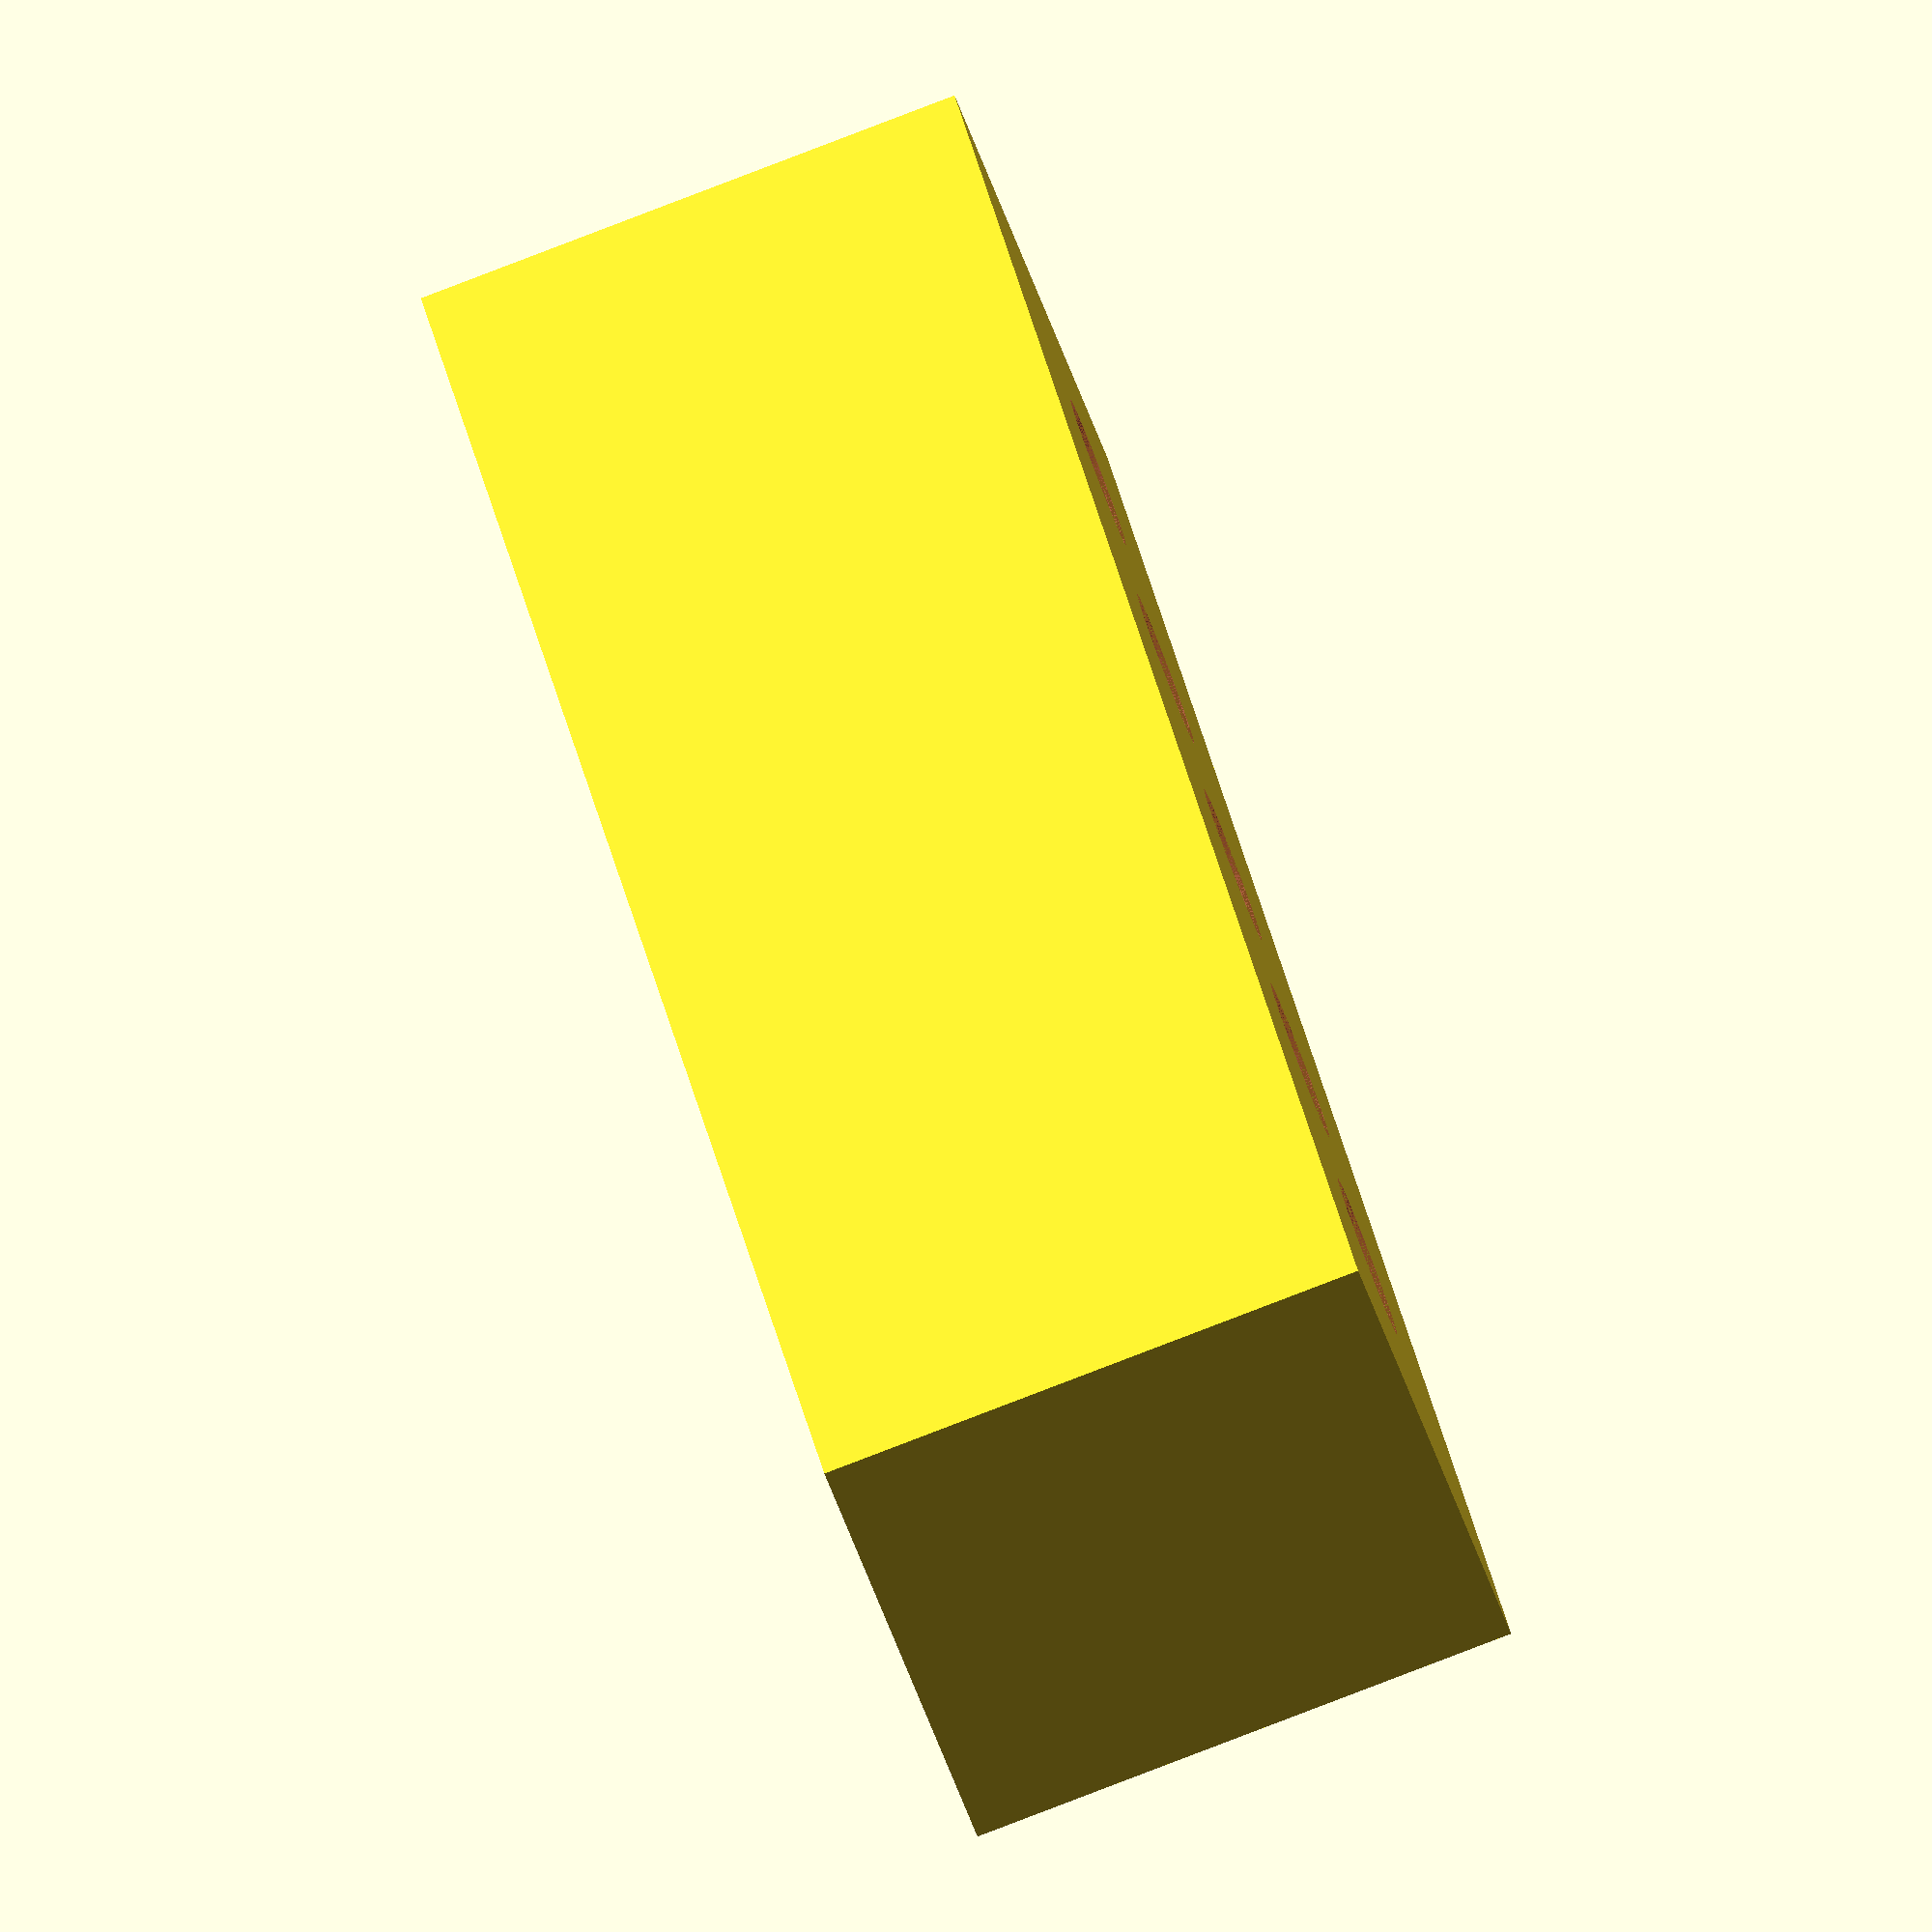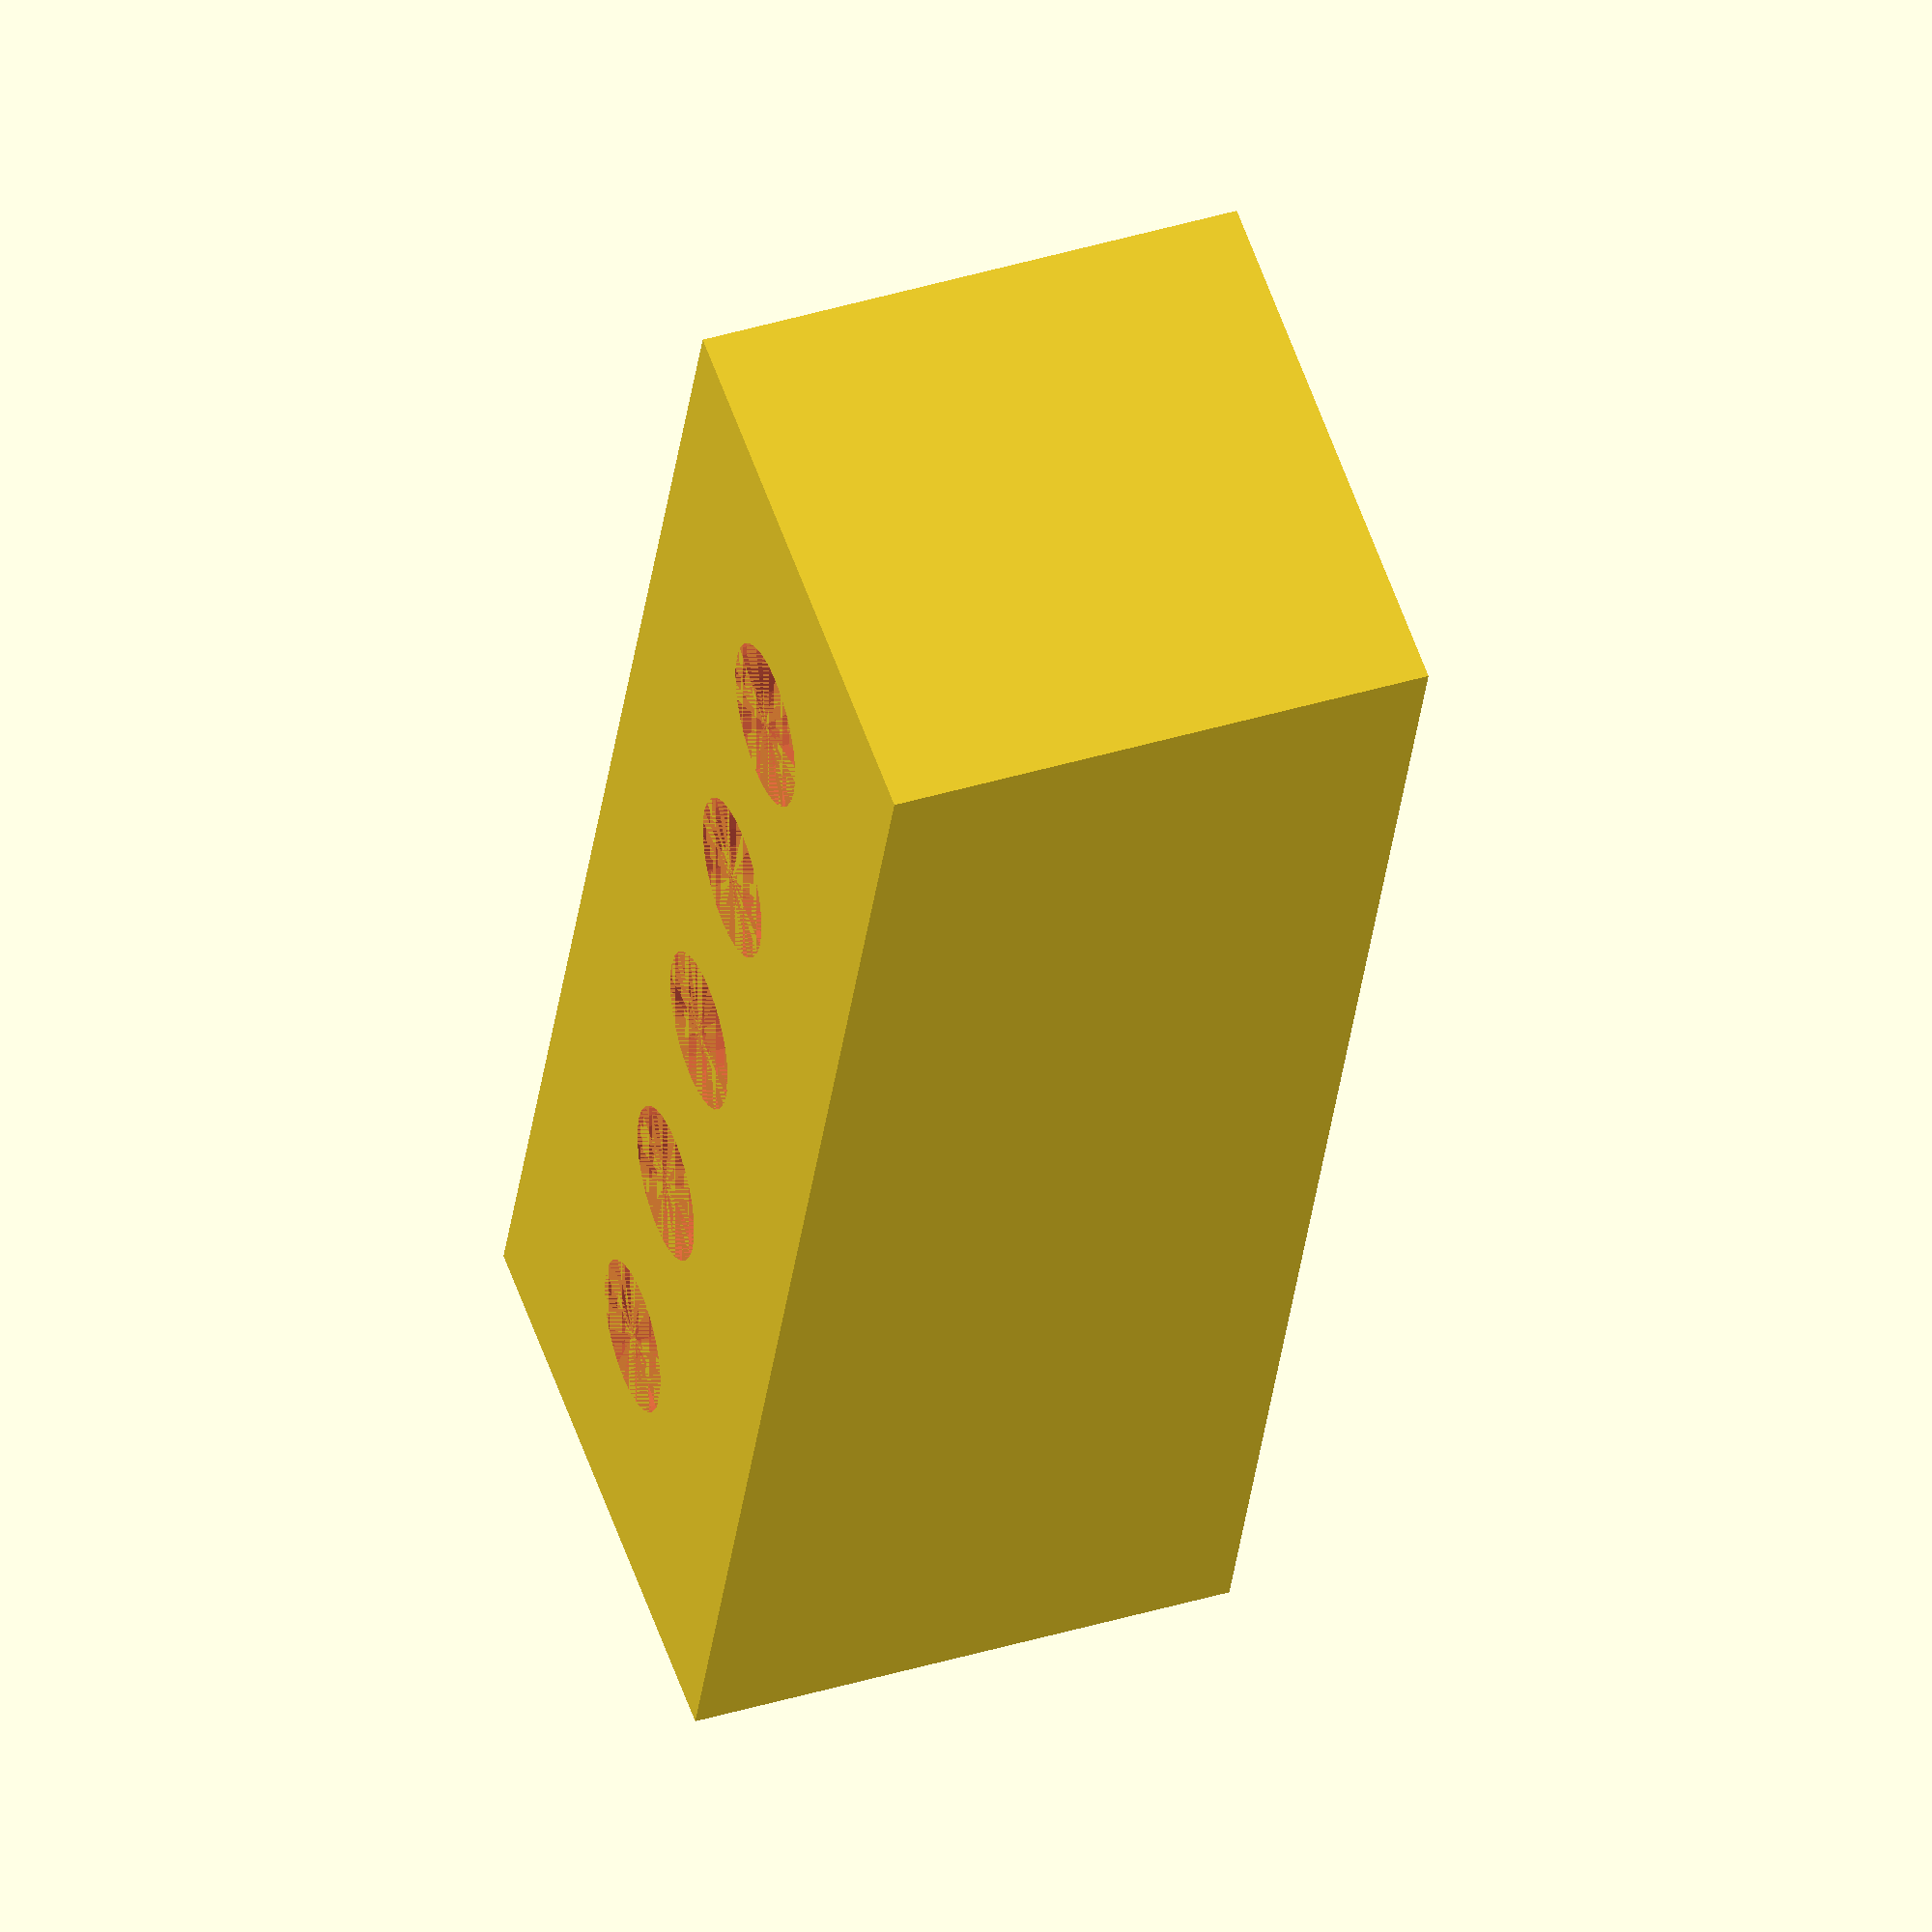
<openscad>


w=1.2;

difference()
{
    cube([10,30,10]);
    for(i=[1:5])
    {
        d = 3-(i*0.1/2);
        echo(d);
        translate([5,i*5,0])
        #cylinder(d=d,h=10,$fn=28);
    }
}
</openscad>
<views>
elev=84.5 azim=318.7 roll=290.9 proj=o view=solid
elev=320.5 azim=199.1 roll=69.2 proj=o view=wireframe
</views>
